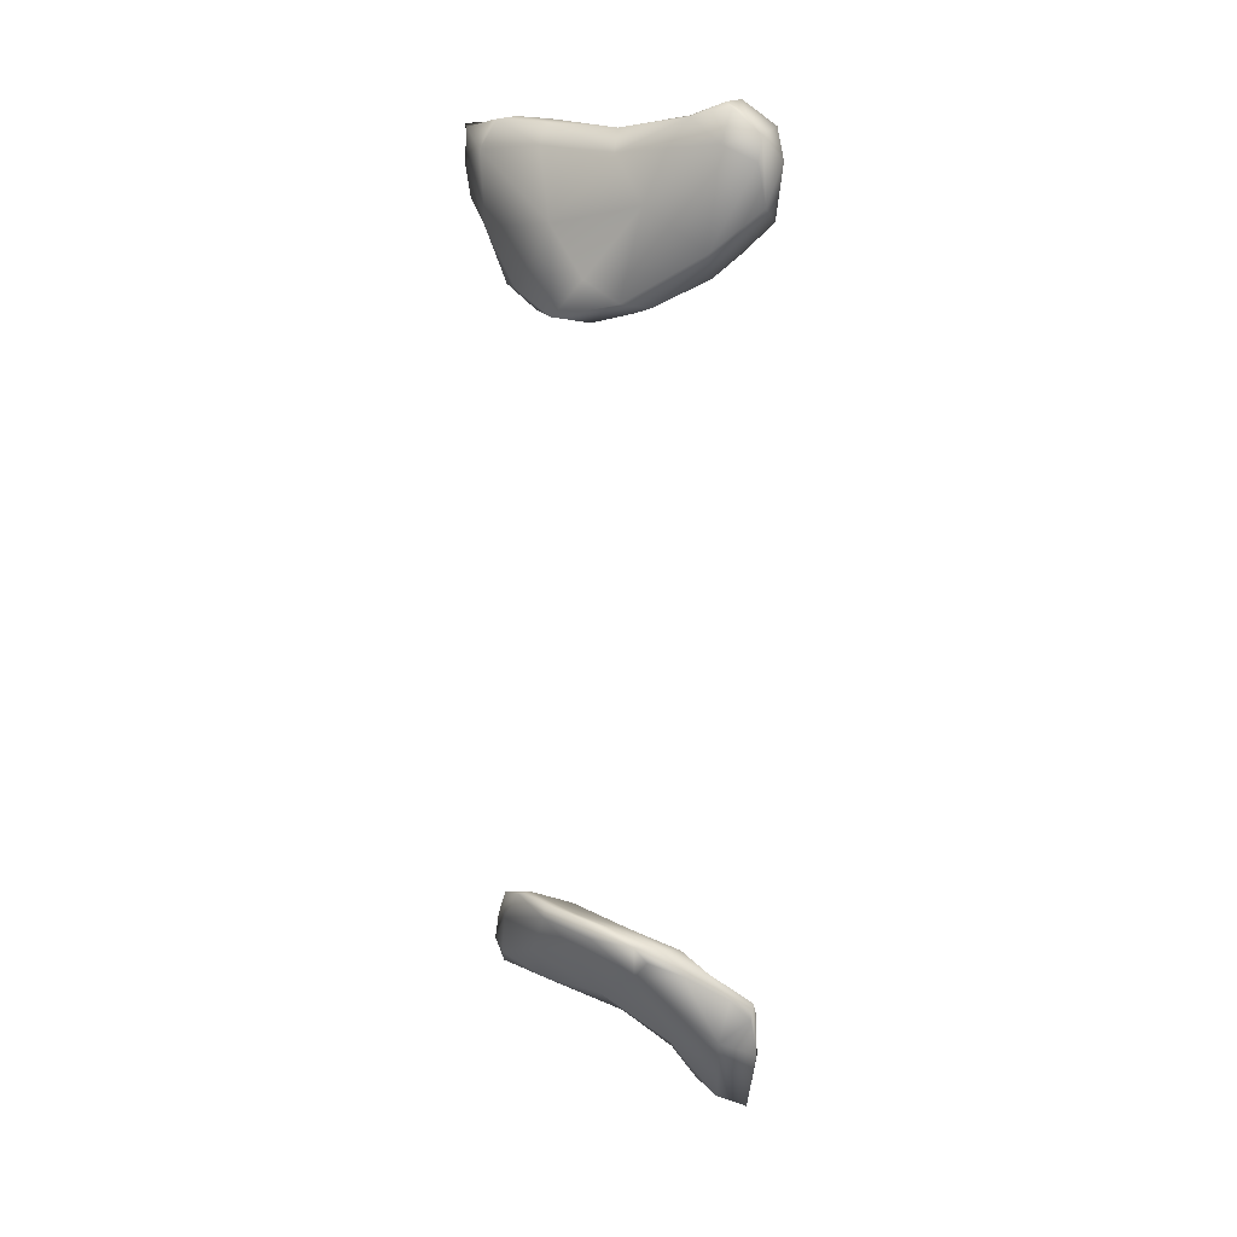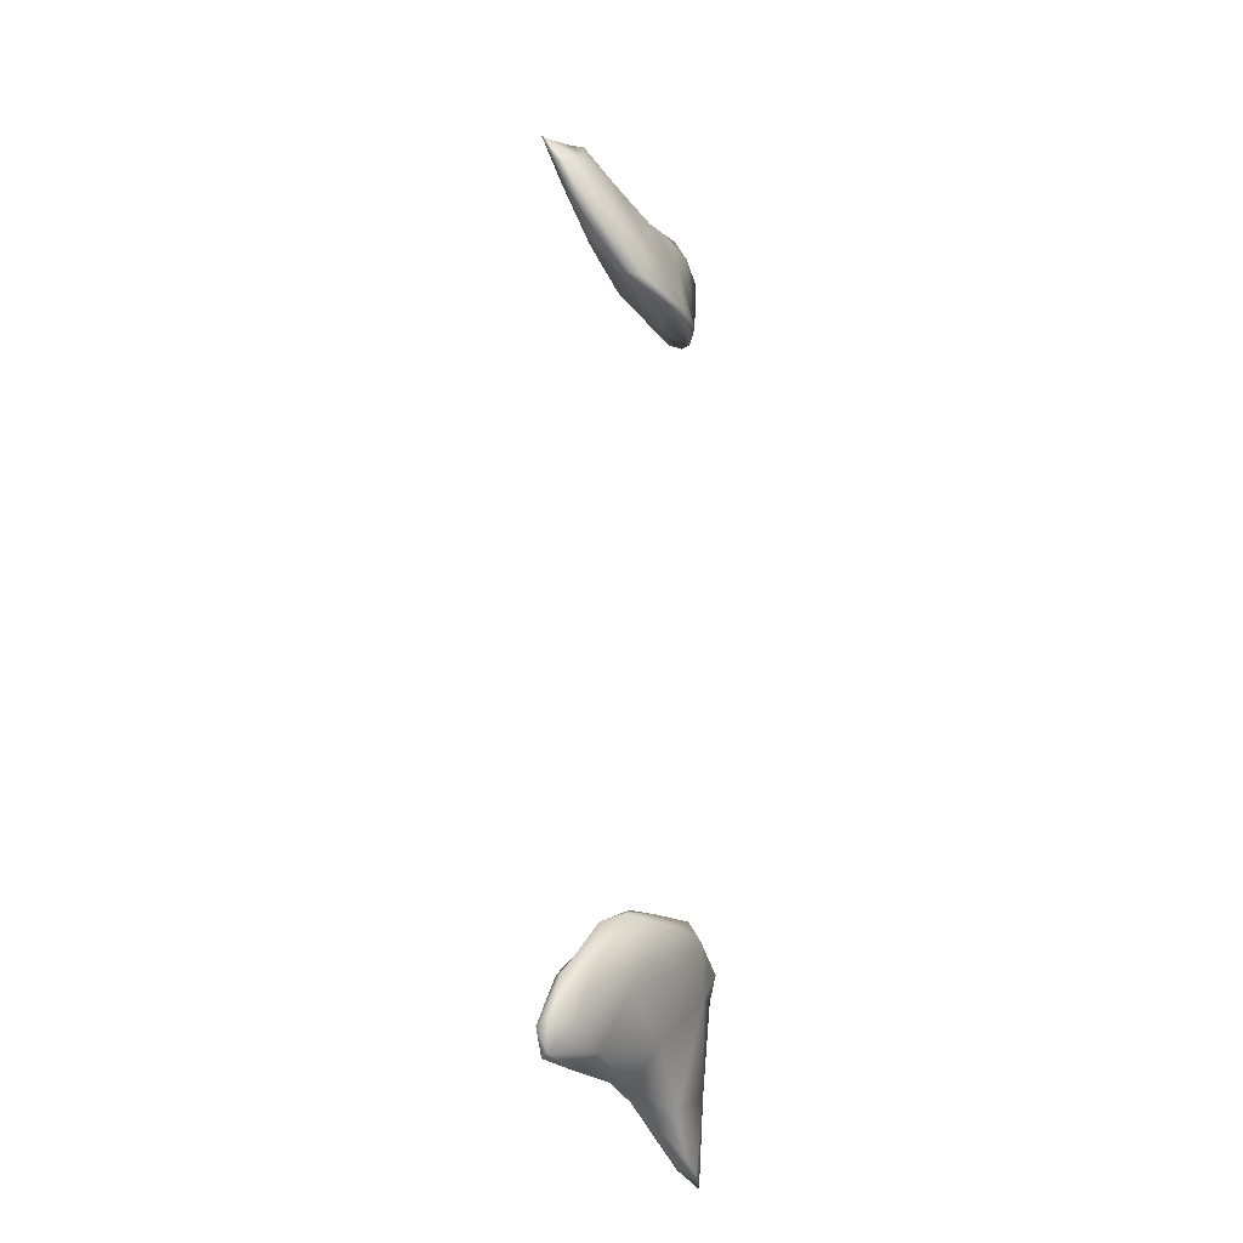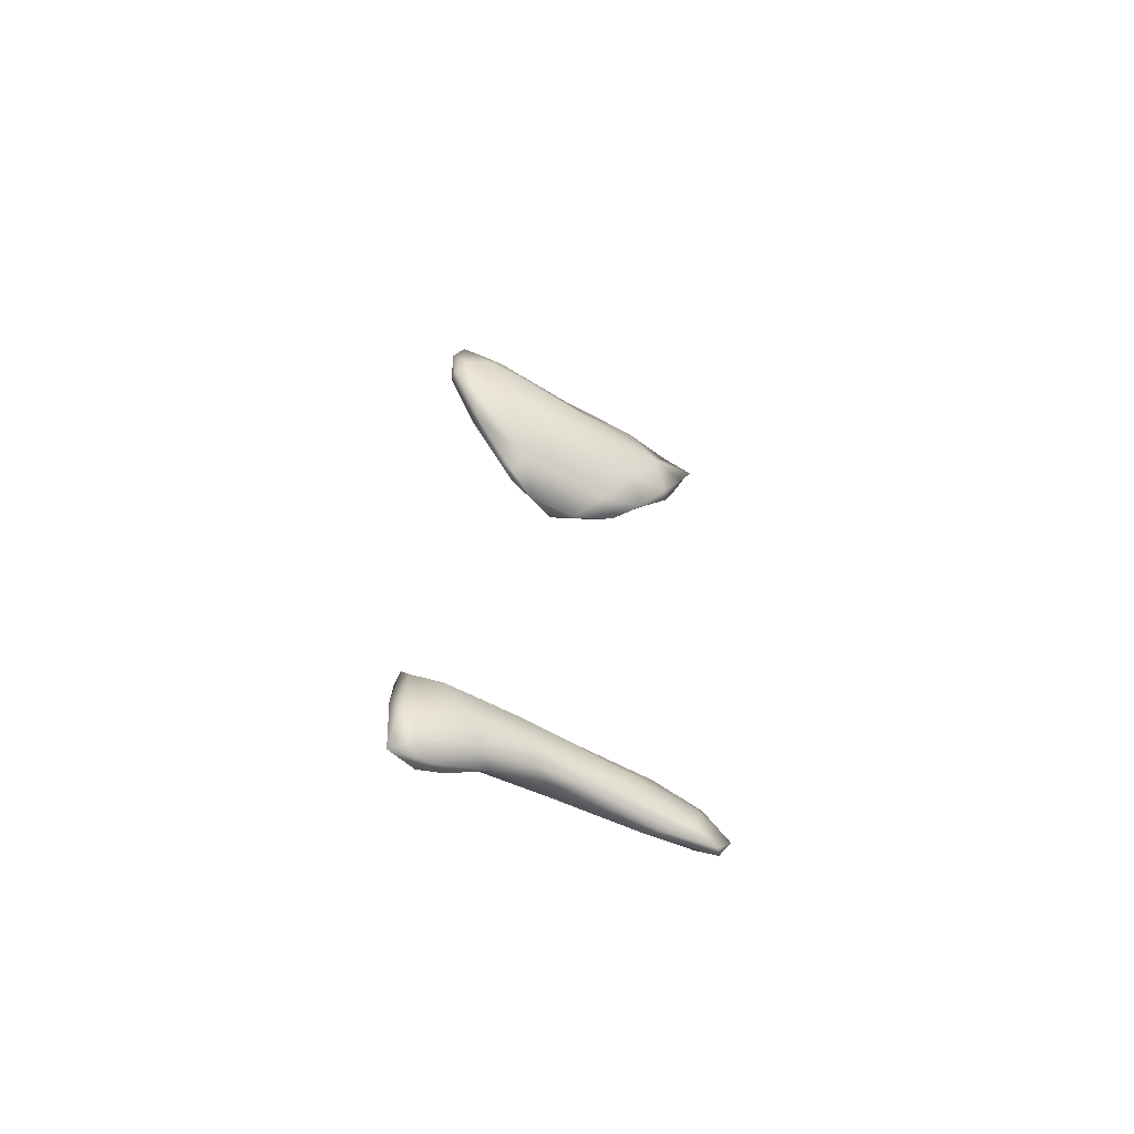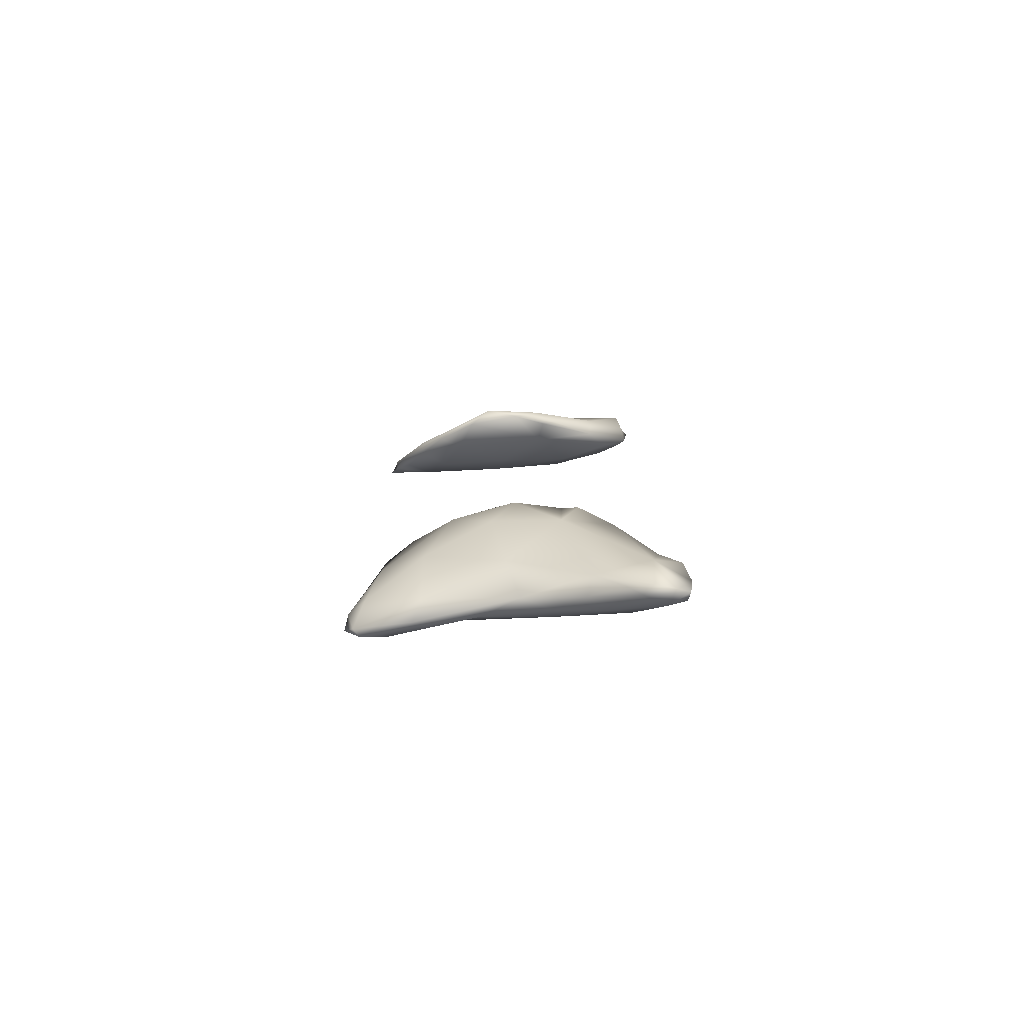
<metadata>
{"format":"obj","ext":"obj","renderer":"f3d","projection":"perspective","resolution":1024,"background":"white","views":[{"elev":25.4,"azim":1.8,"up":"+Z"},{"elev":-24.4,"azim":-97.0,"up":"+Z"},{"elev":-65.7,"azim":120.7,"up":"+Z"},{"elev":-78.8,"azim":-23.0,"up":"+Z"}]}
</metadata>
<code>
v 8561 5438 4919
v 8515 5448 4930
v 8509 5469 4935
v 8546 5470 4942
v 8576 5465 4993
v 8574 5441 5013
v 8483 5470 4948
v 8517 5438 5035
v 8444 5484 5003
v 8446 5509 4976
v 8483 5514 4979
v 8518 5514 5018
v 8412 5551 5003
v 8564 5434 5080
v 8368 5553 5011
v 8422 5564 5027
v 8244 5642 5006
v 8172 5684 5011
v 8186 5690 5007
v 8222 5677 5020
v 8163 5699 5041
v 8333 5524 5063
v 8243 5612 5029
v 8174 5651 5048
v 8329 5602 5023
v 8160 5680 5057
v 8389 5455 5140
v 8567 5445 5104
v 8574 5465 5066
v 8542 5498 5063
v 8228 5574 5108
v 8302 5633 5070
v 8208 5680 5073
v 8463 5434 5157
v 8533 5441 5111
v 8444 5551 5077
v 8181 5624 5132
v 8167 5668 5111
v 8185 5673 5112
v 8299 5497 5153
v 8246 5634 5136
v 8408 5435 5179
v 8468 5499 5140
v 8354 5573 5128
v 8184 5620 5182
v 8249 5526 5196
v 8499 5458 5147
v 8322 5468 5199
v 8291 5570 5196
v 8208 5581 5202
v 8209 5622 5173
v 8388 5448 5197
v 8458 5470 5179
v 8430 5457 5190
v 8383 5490 5202
v 8225 5577 5211
v 8240 5588 5194
v 8303 5488 5222
v 8354 5477 5212
v 8252 5537 5214
v 8299 5521 5208
v 8277 5485 6154
v 8328 5475 6150
v 8366 5456 6182
v 8408 5458 6176
v 8386 5469 6166
v 8255 5524 6151
v 8225 5549 6174
v 8211 5578 6172
v 8392 5505 6185
v 8253 5578 6184
v 8190 5625 6213
v 8318 5483 6206
v 8346 5576 6223
v 8181 5612 6239
v 8479 5438 6254
v 8485 5458 6216
v 8272 5540 6265
v 8157 5662 6268
v 8240 5634 6238
v 8396 5475 6306
v 8550 5435 6314
v 8563 5452 6292
v 8523 5473 6245
v 8463 5530 6262
v 8173 5669 6270
v 8539 5425 6374
v 8558 5472 6331
v 8341 5608 6278
v 8218 5677 6322
v 8173 5649 6336
v 8456 5558 6326
v 8149 5679 6309
v 8154 5696 6326
v 8532 5505 6352
v 8346 5612 6333
v 8492 5447 6392
v 8572 5449 6371
v 8358 5526 6362
v 8563 5465 6411
v 8257 5591 6355
v 8272 5653 6365
v 8147 5714 6356
v 8505 5511 6398
v 8149 5708 6352
v 8425 5483 6377
v 8197 5647 6377
v 8385 5582 6374
v 8194 5686 6366
v 8543 5443 6404
v 8307 5577 6372
v 8266 5618 6379
v 8268 5635 6381
v 8186 5668 6370
v 8454 5495 6415
v 8518 5486 6439
v 8361 5566 6385
v 8453 5517 6412
v 8223 5646 6381
v 8216 5657 6374
v 8506 5465 6434
v 8499 5481 6437
v 8524 5471 6423
g grp1
f 1 2 3
f 1 3 4
f 1 4 5
f 1 5 6
f 7 3 2
f 1 6 8
f 1 8 2
f 2 9 7
f 7 10 3
f 10 11 3
f 4 3 11
f 9 2 8
f 11 12 4
f 11 10 13
f 8 6 14
f 10 9 15
f 10 7 9
f 12 5 4
f 10 15 13
f 11 13 16
f 17 18 19
f 20 17 19
f 21 19 18
f 20 19 21
f 15 22 23
f 9 22 15
f 12 11 16
f 15 23 17
f 18 23 24
f 25 15 17
f 25 13 15
f 17 23 18
f 20 25 17
f 18 24 26
f 18 26 21
f 9 27 22
f 27 9 8
f 6 28 14
f 29 6 5
f 5 30 29
f 30 5 12
f 24 23 31
f 13 25 16
f 32 25 20
f 21 33 20
f 27 8 34
f 14 28 35
f 23 22 31
f 36 30 12
f 12 16 36
f 16 25 32
f 24 37 26
f 33 32 20
f 26 38 21
f 33 21 39
f 21 38 39
f 8 35 34
f 31 22 40
f 36 16 32
f 14 35 8
f 6 29 28
f 40 22 27
f 37 24 31
f 38 26 37
f 33 41 32
f 34 42 27
f 30 43 29
f 36 44 43
f 30 36 43
f 37 45 38
f 28 29 43
f 31 46 37
f 44 36 32
f 32 41 44
f 33 39 41
f 35 28 47
f 40 27 48
f 40 46 31
f 43 44 49
f 37 50 45
f 51 39 38
f 51 38 45
f 41 39 51
f 27 52 48
f 52 27 42
f 52 42 34
f 35 47 34
f 28 43 47
f 47 43 53
f 37 46 50
f 44 41 49
f 34 47 54
f 40 48 46
f 53 55 54
f 47 53 54
f 43 49 55
f 43 55 53
f 45 50 56
f 51 45 56
f 49 51 57
f 49 41 51
f 58 48 52
f 54 59 52
f 34 54 52
f 48 58 46
f 54 55 59
f 46 60 50
f 57 51 56
f 61 59 55
f 60 46 58
f 55 49 61
f 50 60 56
f 49 56 61
f 49 57 56
f 58 52 59
f 58 59 61
f 60 58 61
f 60 61 56
f 62 63 64
f 63 65 64
f 65 63 66
f 63 62 67
f 67 62 68
f 68 69 67
f 63 67 70
f 70 66 63
f 70 67 71
f 67 69 71
f 71 69 72
f 62 64 73
f 71 74 70
f 69 75 72
f 65 76 64
f 65 77 76
f 62 73 78
f 68 62 78
f 66 77 65
f 70 77 66
f 68 75 69
f 72 75 79
f 80 71 72
f 64 81 73
f 82 77 83
f 83 77 84
f 70 84 77
f 70 74 85
f 84 70 85
f 68 78 75
f 71 80 74
f 86 80 72
f 76 82 87
f 64 76 81
f 82 76 77
f 84 88 83
f 74 89 85
f 86 72 79
f 74 80 89
f 80 86 90
f 73 81 78
f 88 84 85
f 91 75 78
f 92 85 89
f 79 75 93
f 86 79 94
f 94 79 93
f 95 88 85
f 85 92 95
f 96 92 89
f 89 80 90
f 96 89 90
f 86 94 90
f 87 97 76
f 98 82 83
f 99 78 81
f 88 95 100
f 78 99 101
f 101 91 78
f 75 91 93
f 102 96 90
f 90 94 103
f 98 83 88
f 88 100 98
f 92 104 95
f 93 105 94
f 94 105 103
f 97 81 76
f 97 106 81
f 81 106 99
f 101 107 91
f 96 108 92
f 108 96 102
f 93 91 105
f 90 109 102
f 90 103 109
f 87 110 97
f 82 110 87
f 110 82 98
f 101 99 111
f 100 95 104
f 108 104 92
f 101 111 112
f 101 112 107
f 108 102 113
f 91 114 105
f 107 114 91
f 102 109 113
f 103 105 109
f 106 115 99
f 116 100 104
f 111 99 117
f 117 99 115
f 108 118 104
f 117 118 108
f 111 117 112
f 112 119 107
f 117 113 112
f 113 119 112
f 108 113 117
f 113 120 119
f 113 109 120
f 114 109 105
f 115 106 97
f 118 116 104
f 118 117 115
f 119 114 107
f 120 114 119
f 120 109 114
f 97 110 121
f 121 115 97
f 100 110 98
f 122 118 115
f 122 115 121
f 116 118 122
f 110 123 121
f 122 121 123
f 110 100 123
f 100 116 123
f 116 122 123

</code>
